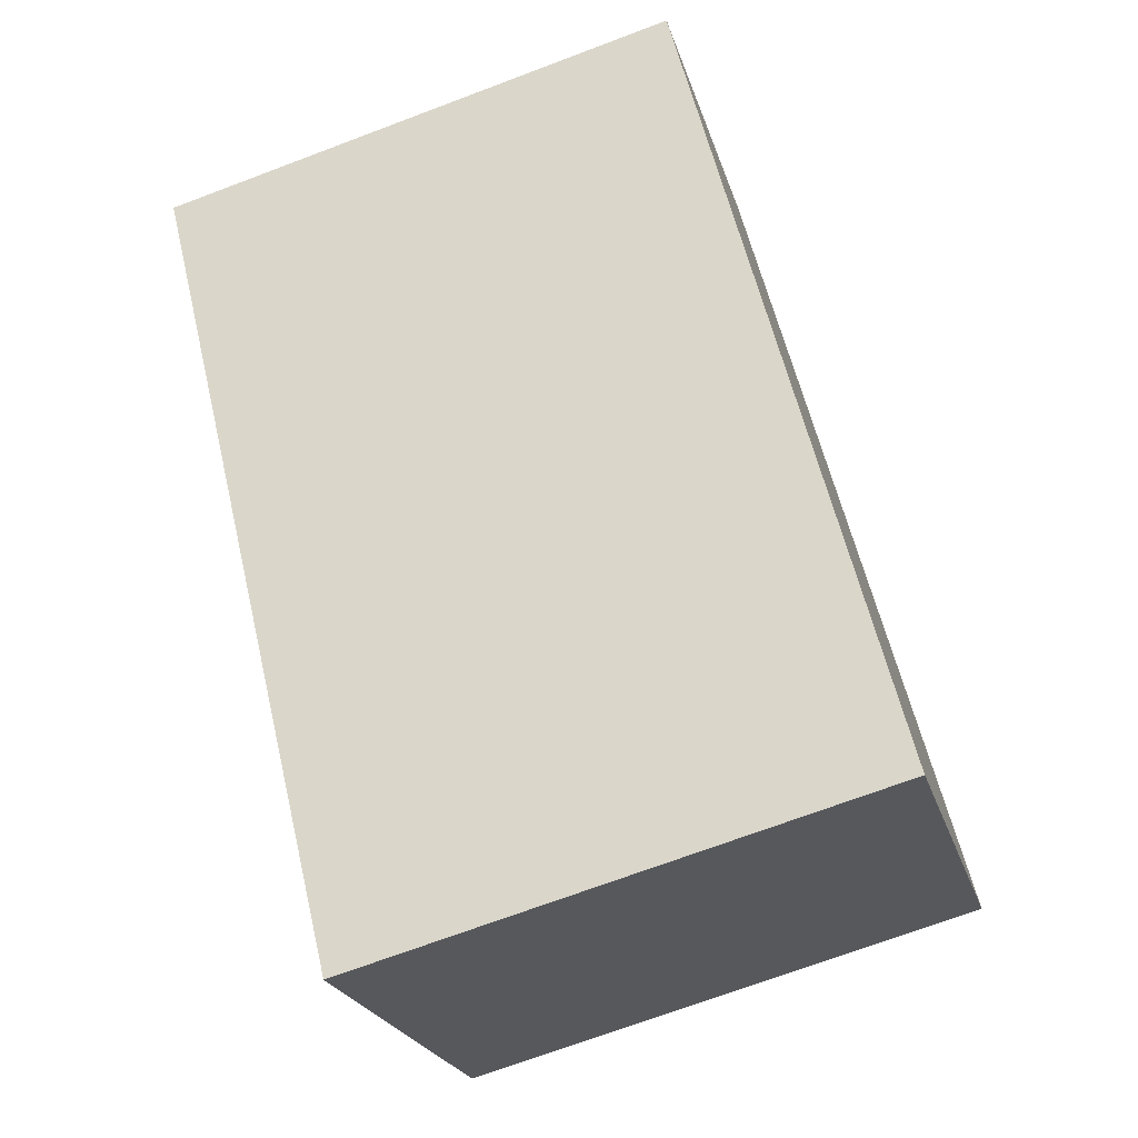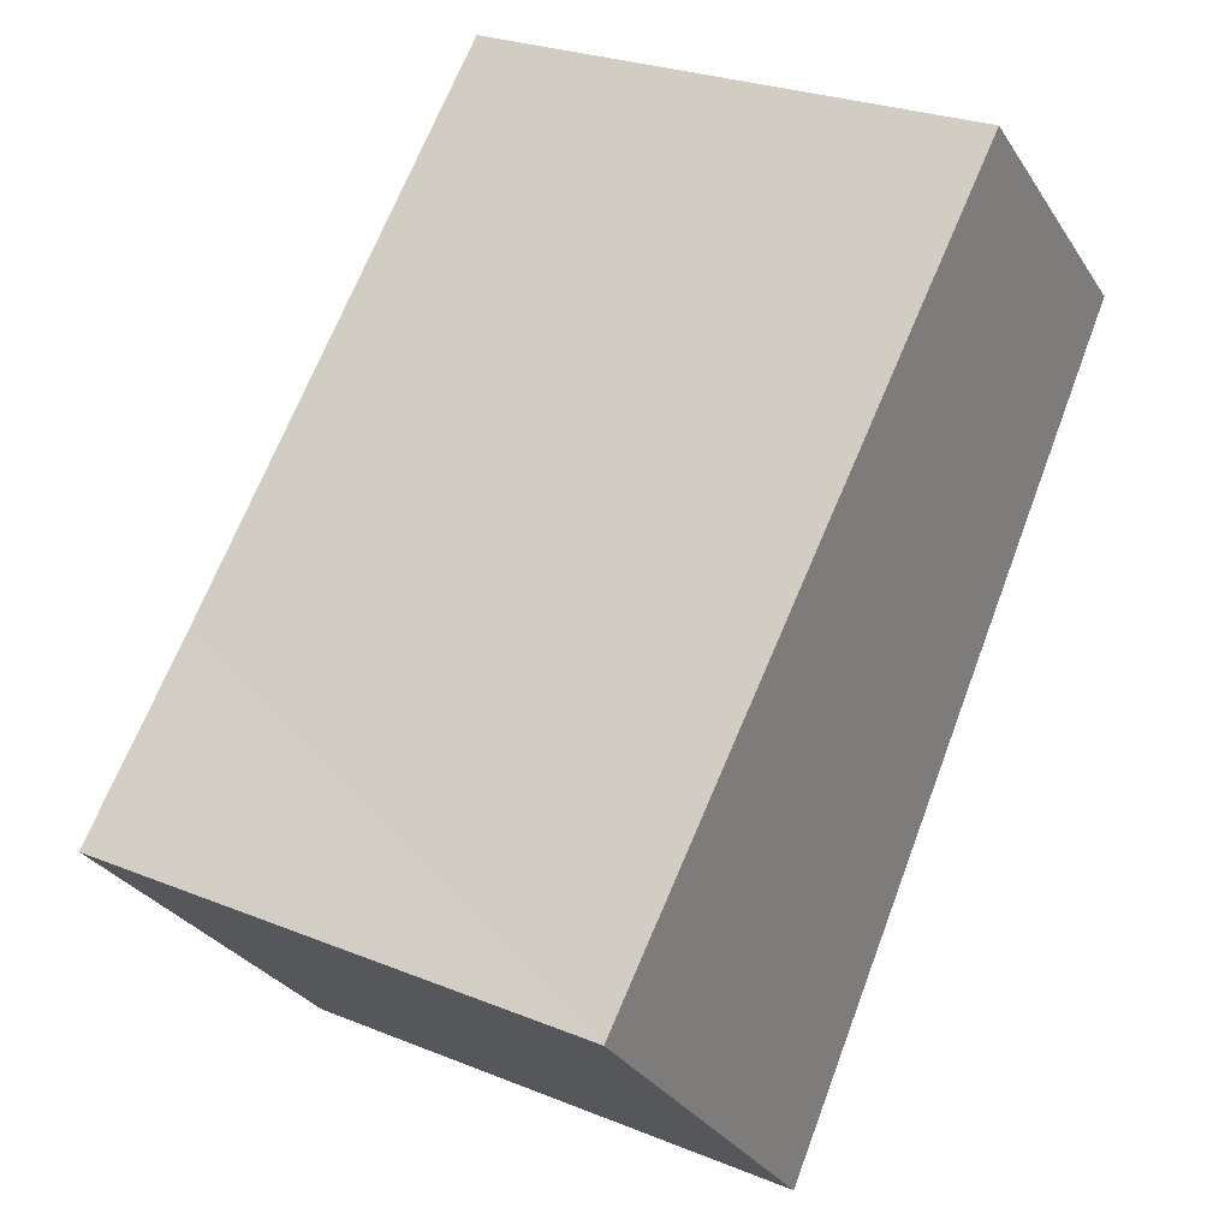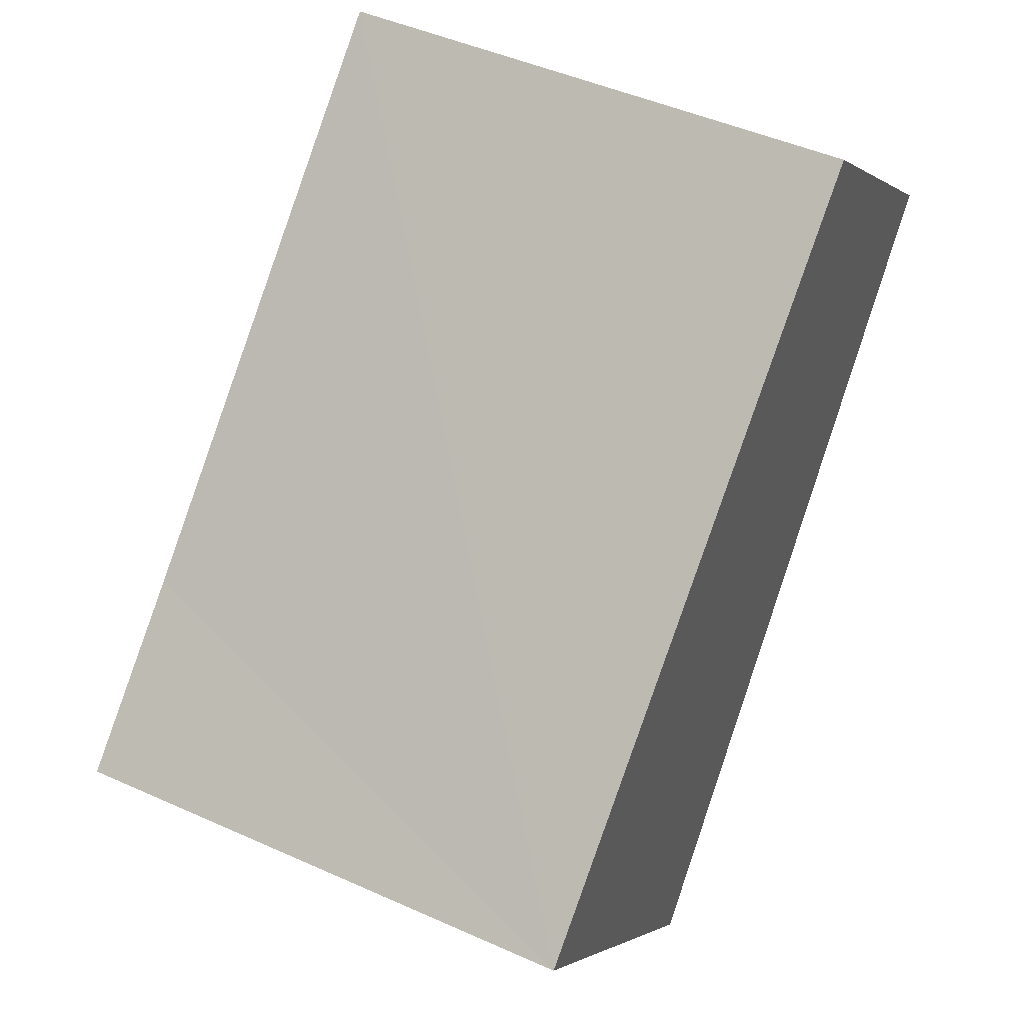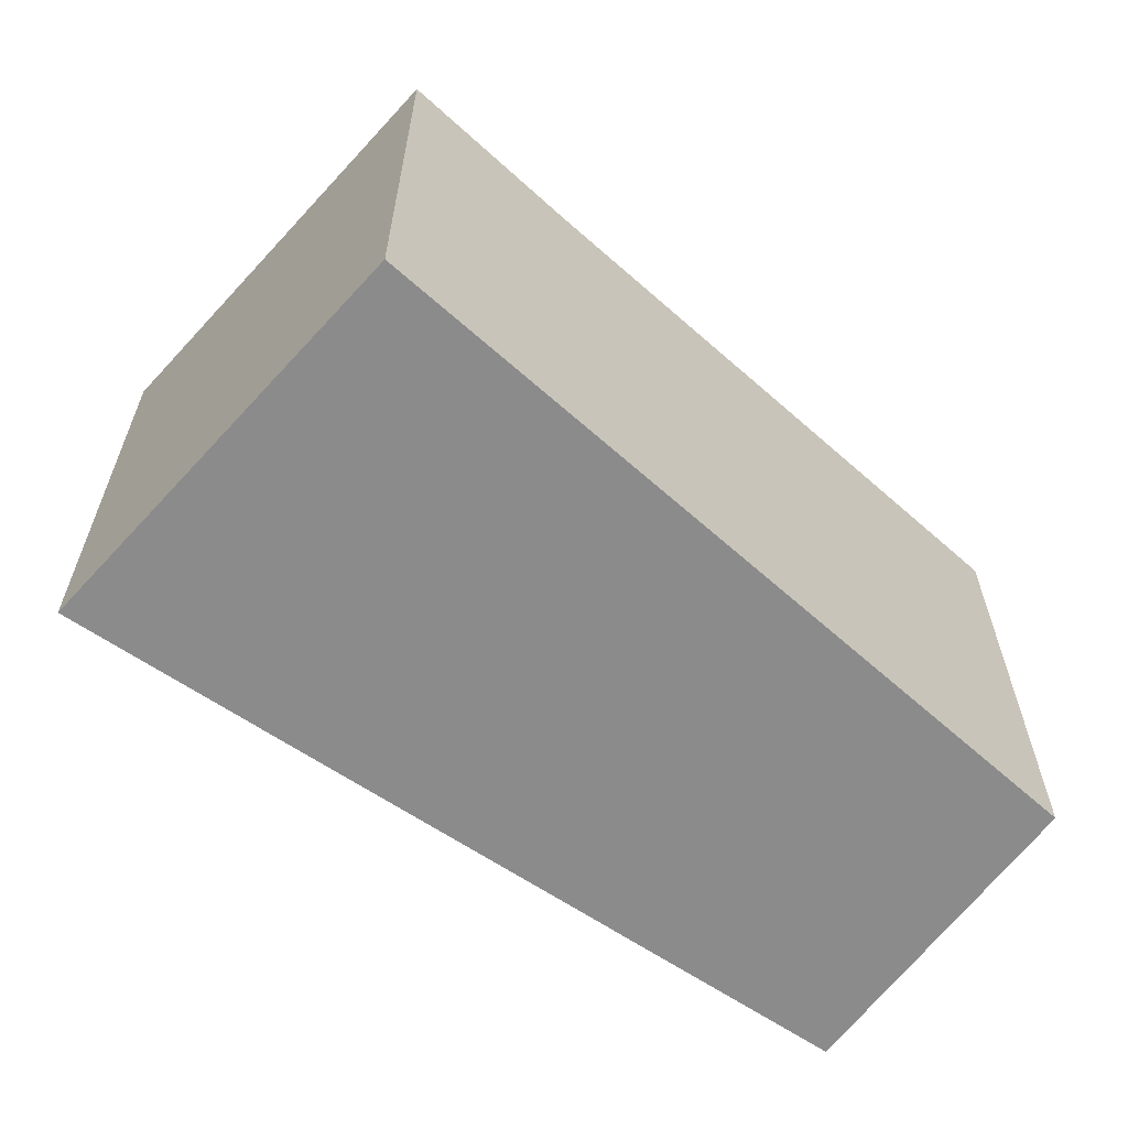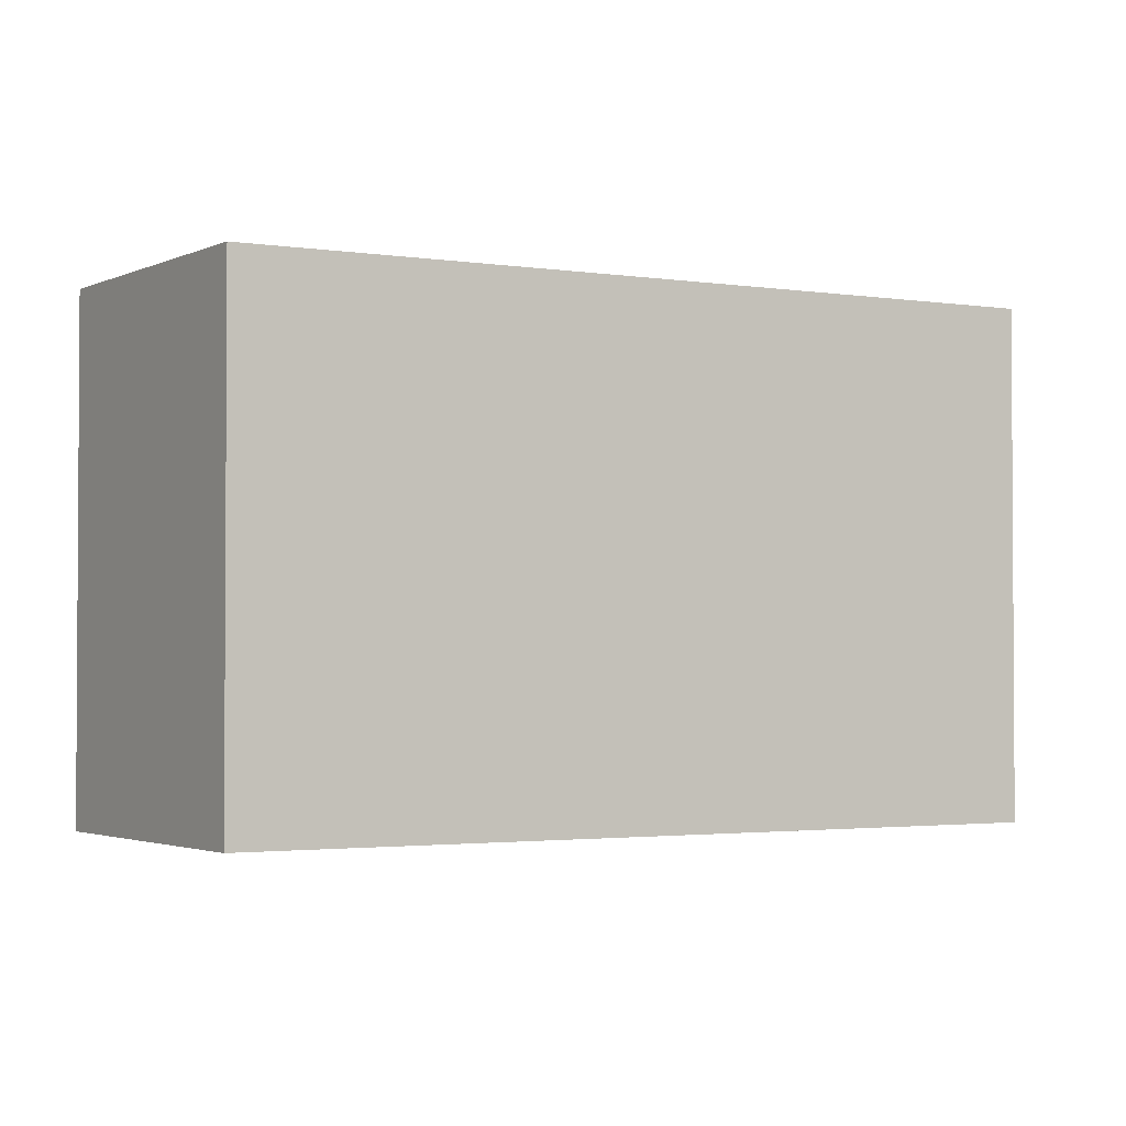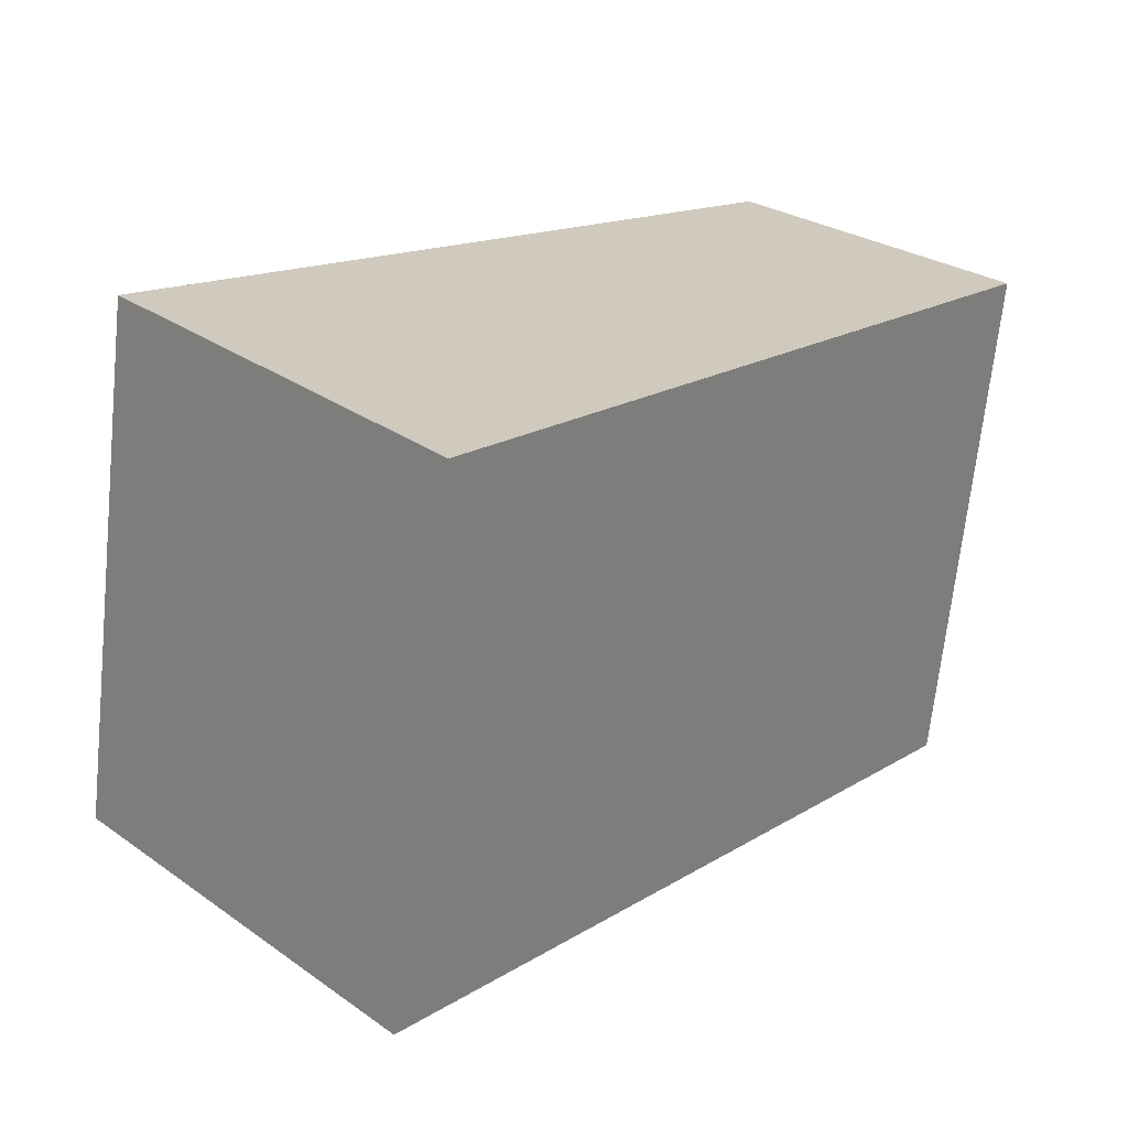
<metadata>
{"format":"obj","ext":"obj","renderer":"f3d","projection":"perspective","resolution":1024,"background":"white","views":[{"elev":-70.4,"azim":110.7,"up":"+Z"},{"elev":26.2,"azim":-57.3,"up":"+Z"},{"elev":46.7,"azim":-62.9,"up":"+Z"},{"elev":-64.0,"azim":-85.1,"up":"+Y"},{"elev":-2.2,"azim":99.6,"up":"+Y"},{"elev":-67.5,"azim":-6.0,"up":"+Z"}]}
</metadata>
<code>
v  0 3.074 1.882e-16
v  4.977 3.074 1.97
v  1.798 3.074 -1.941
v  0.899 3.074 0.824
v  3.514 3.074 3.287
v  0 0 0
v  3.514 -2.013e-16 3.287
v  0.899 -5.046e-17 0.824
v  4.977 -1.206e-16 1.97
v  1.798 1.189e-16 -1.941
g defaultobject
f 1 2 3
f 2 1 4
f 2 4 5
f 6 4 1
f 4 6 5
f 5 6 7
f 7 6 8
f 7 2 5
f 2 7 9
f 9 3 2
f 3 9 10
f 10 1 3
f 1 10 6
f 8 9 7
f 9 8 6
f 9 6 10

</code>
